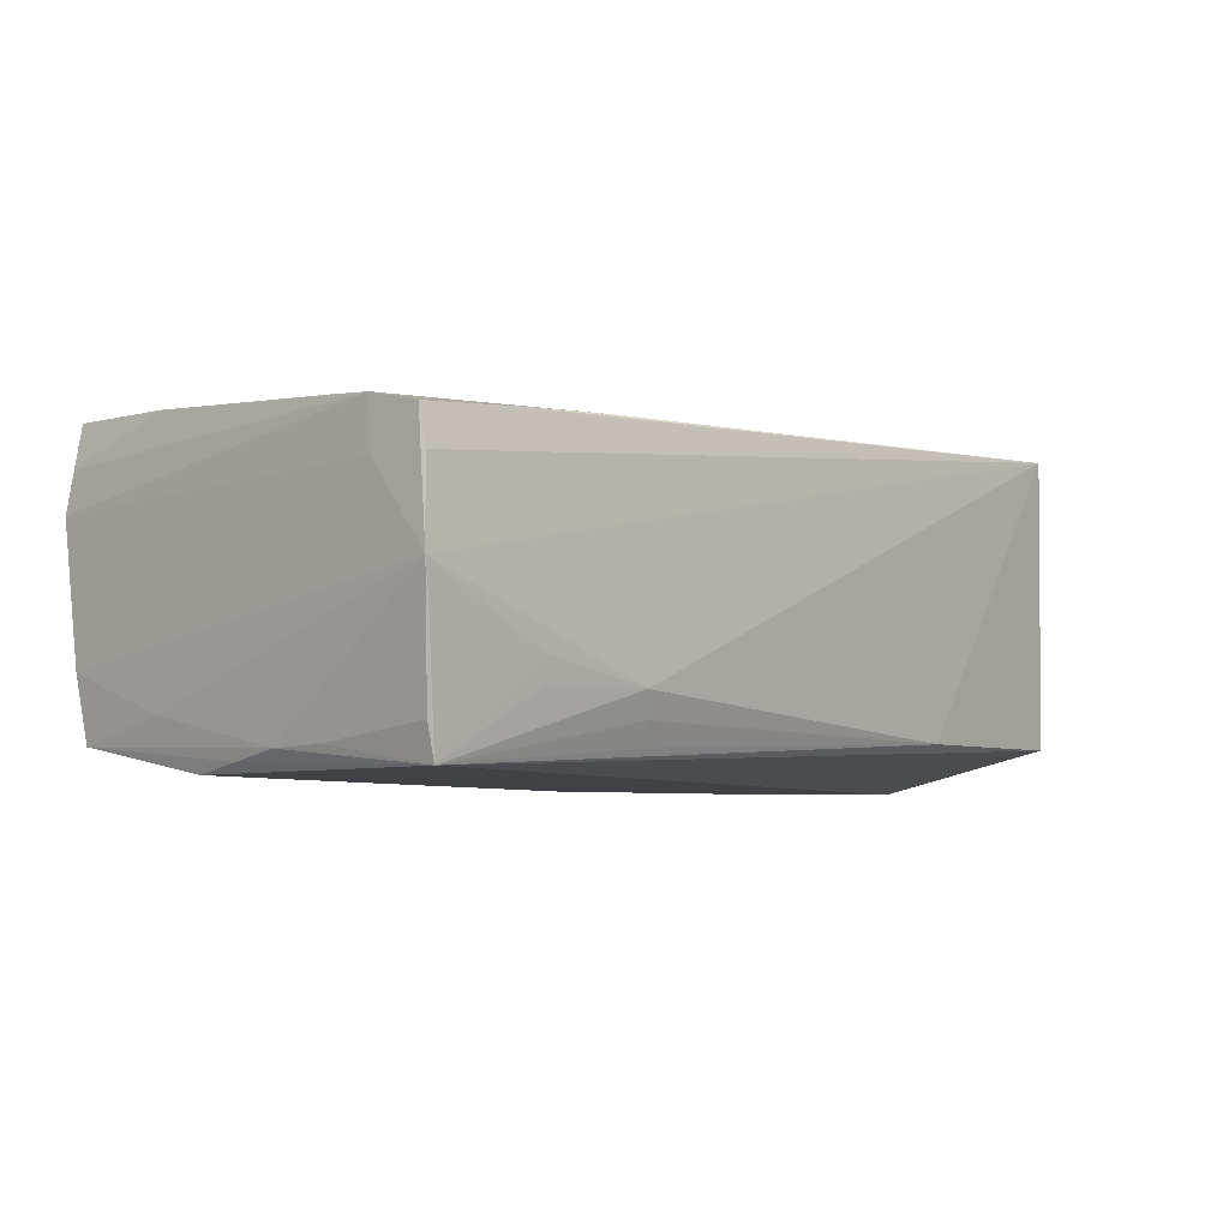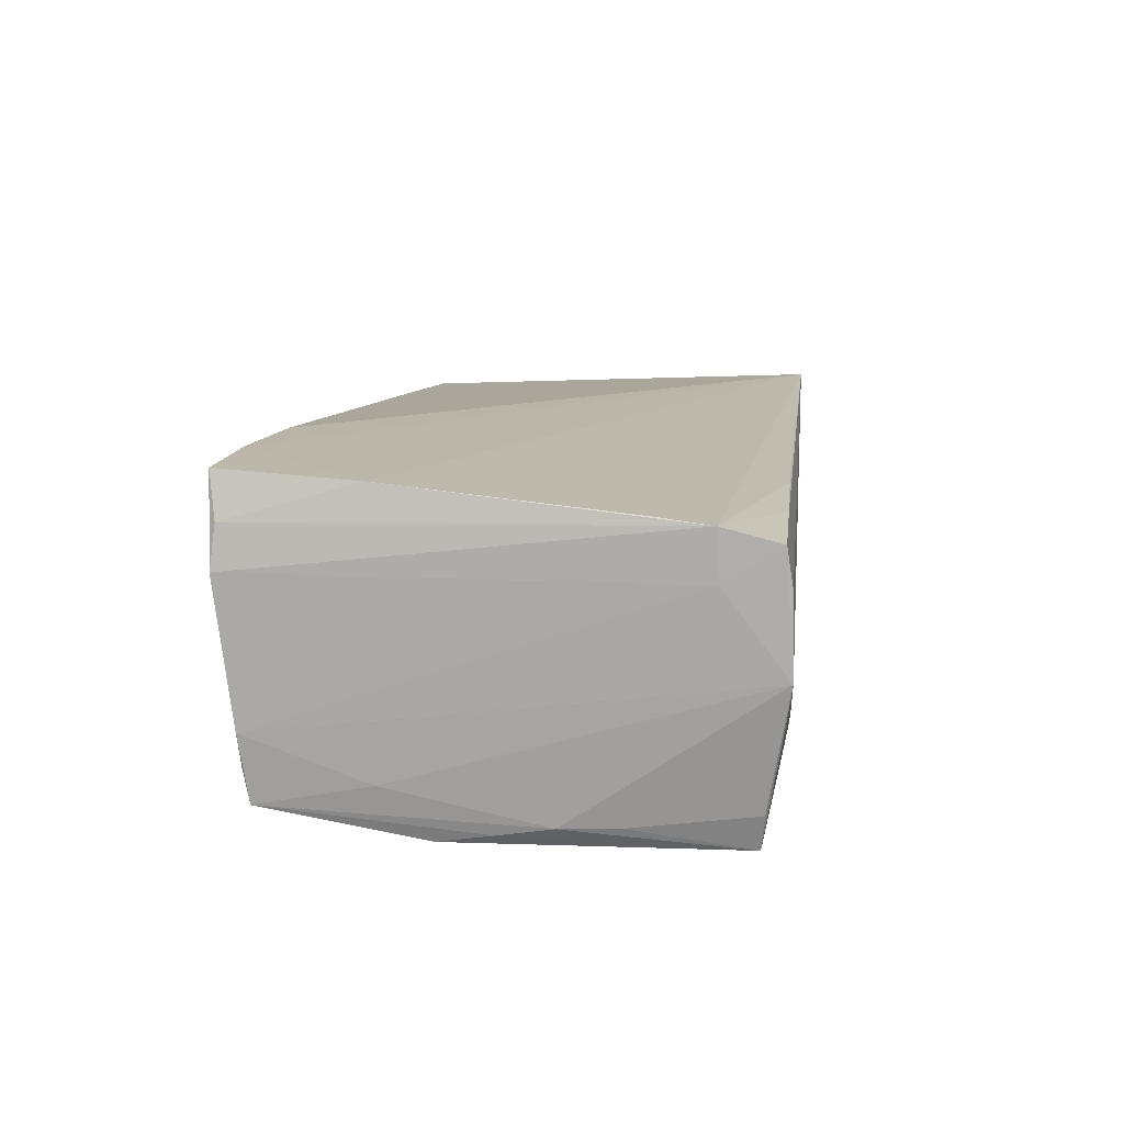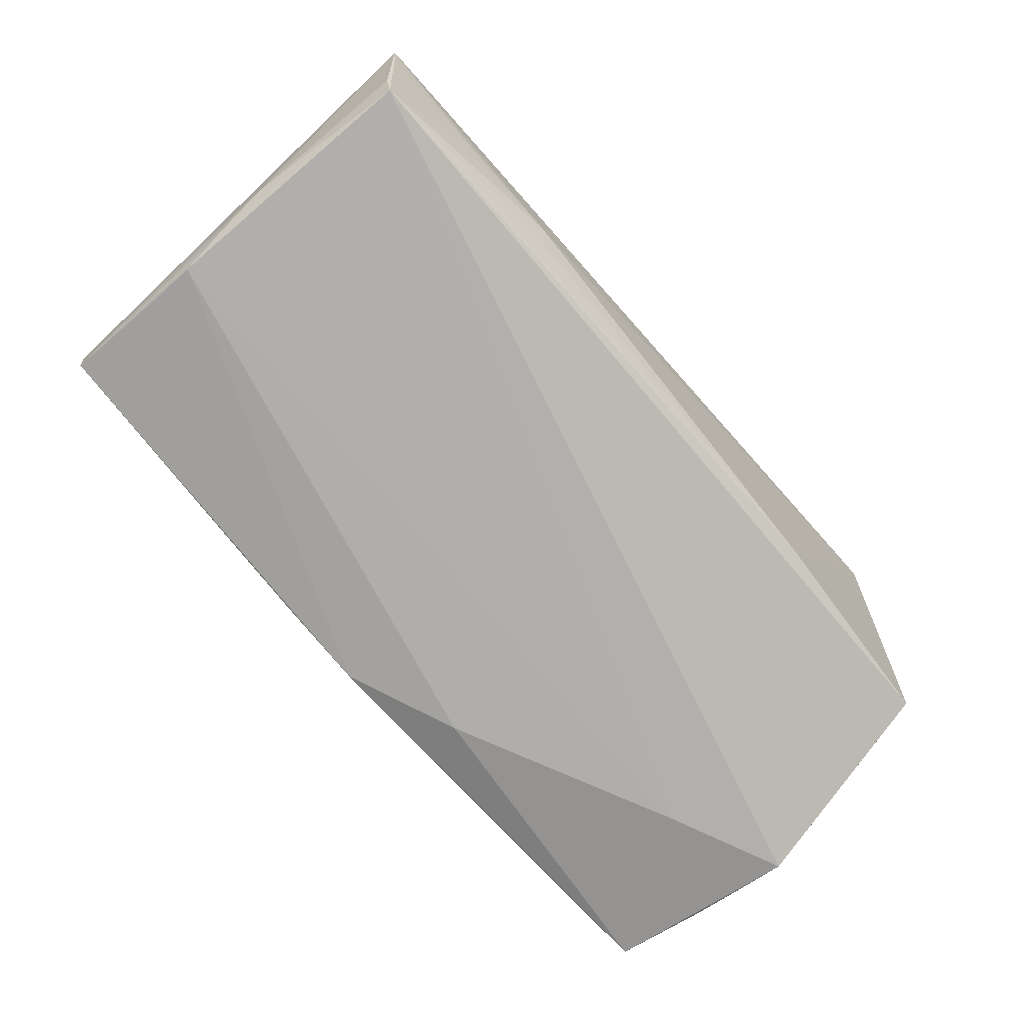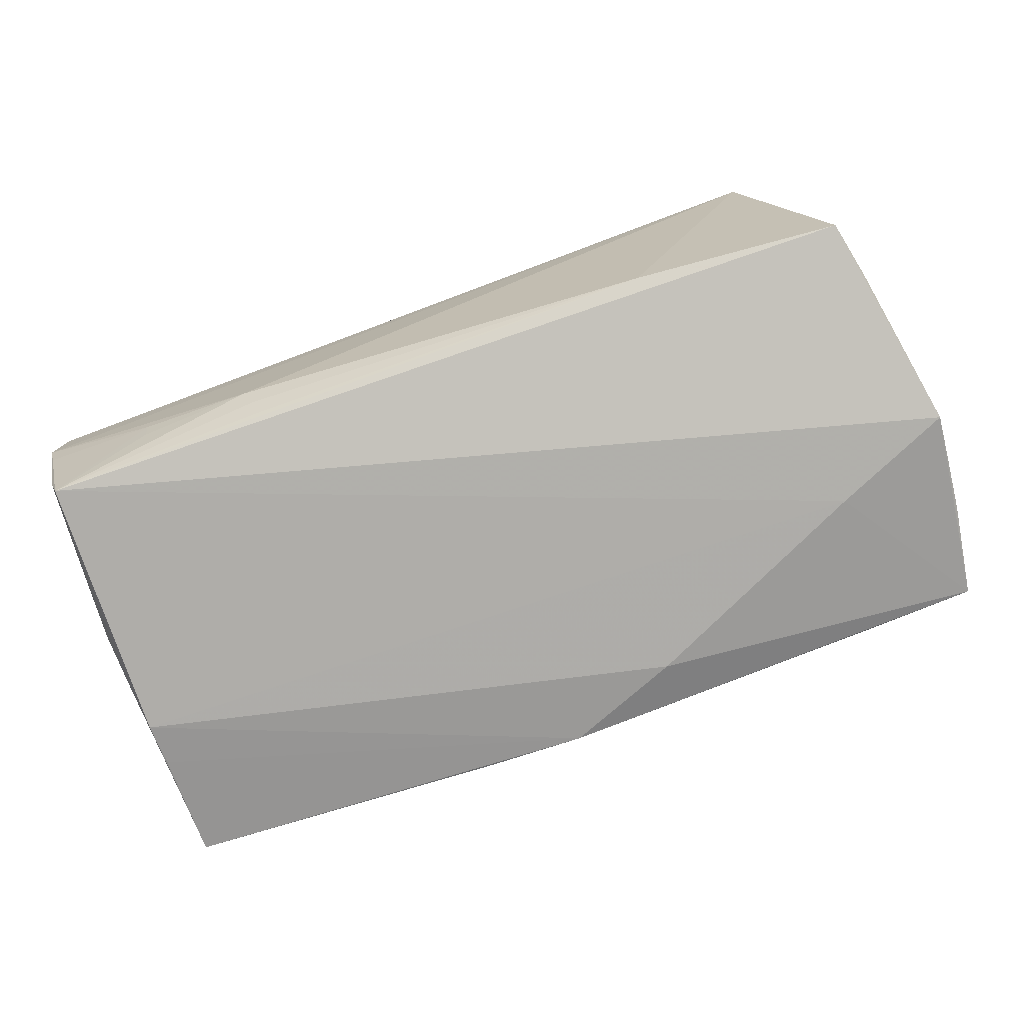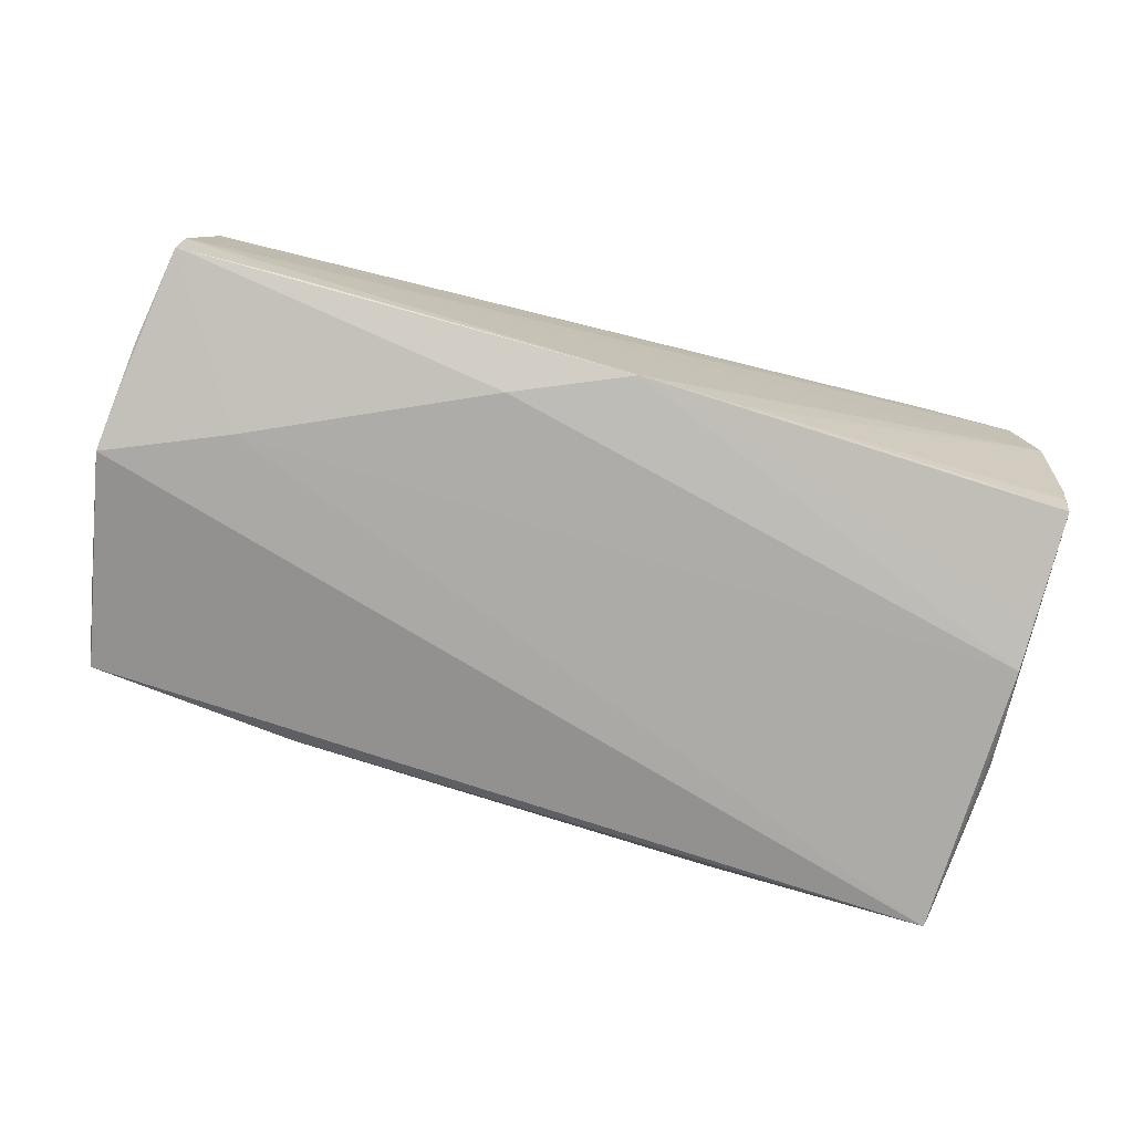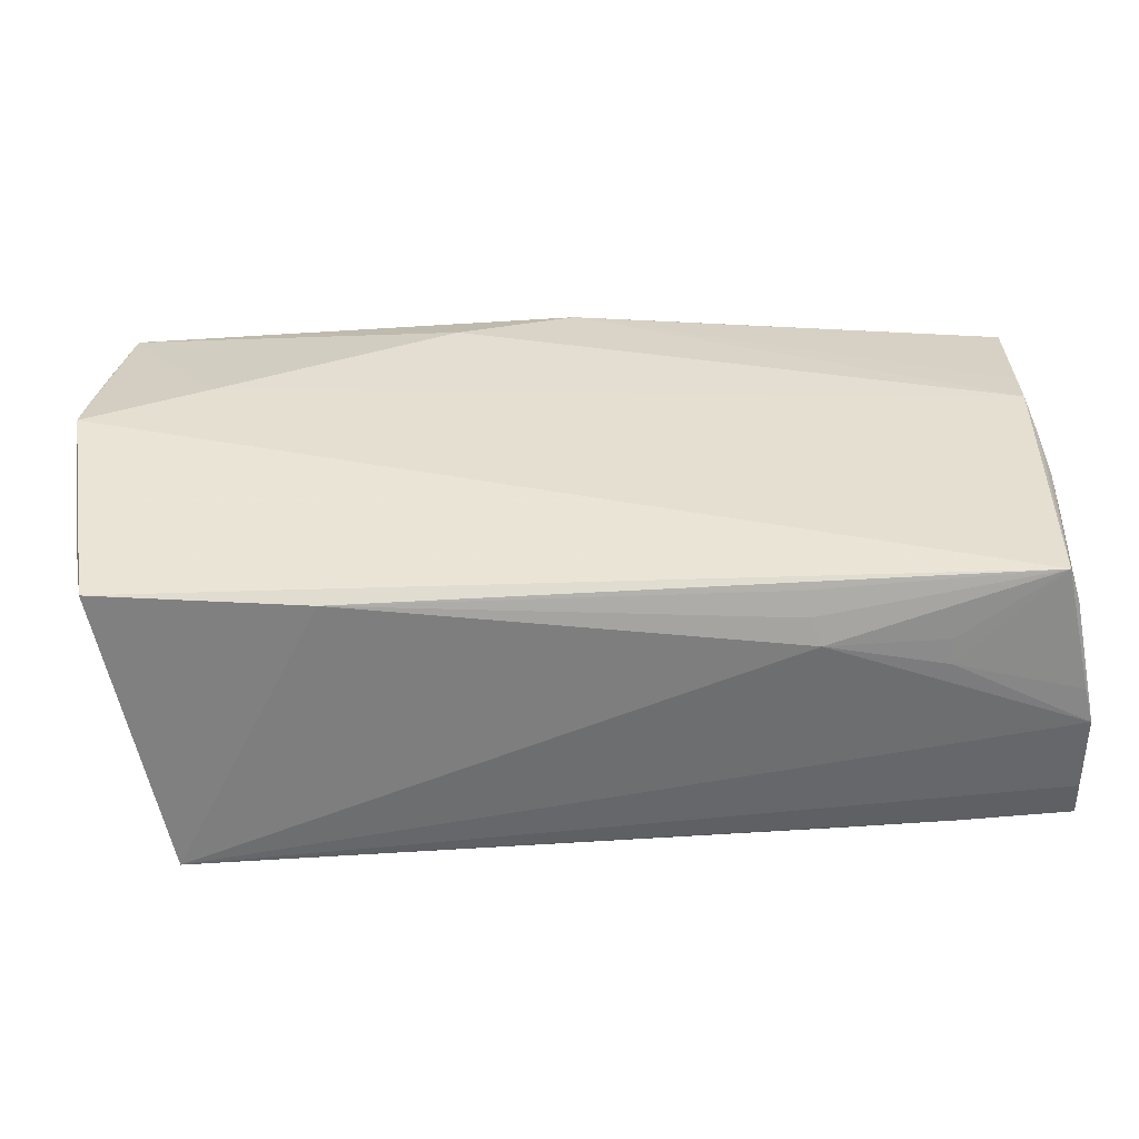
<metadata>
{"format":"obj","ext":"obj","renderer":"f3d","projection":"perspective","resolution":1024,"background":"white","views":[{"elev":-6.0,"azim":-47.1,"up":"+Z"},{"elev":10.6,"azim":-83.1,"up":"+Z"},{"elev":-77.9,"azim":-48.3,"up":"+Z"},{"elev":-77.3,"azim":20.0,"up":"+Z"},{"elev":-76.7,"azim":164.1,"up":"+Z"},{"elev":-53.4,"azim":-179.6,"up":"+Y"}]}
</metadata>
<code>
v 0.02658 -0.02634 -0.01495
v -0.05444 0.01268 -0.01351
v -0.05372 -0.0271 -0.01546
v 0.03997 0.0276 -0.01607
v -0.03996 0.02678 -0.01639
v -0.0308 -0.0287 0.01521
v 0.05089 0.01691 0.01635
v 0.05365 -0.01691 -0.01546
v 0.05663 0.002798 -0.01975
v 0.04458 -0.02935 0.01992
v -0.05437 0.02722 -0.008412
v 0.01348 0.02212 -0.01979
v 0.05614 0.008652 -0.0187
v -0.01321 0.02774 -0.01785
v -0.05544 -0.02906 -0.005206
v -0.05634 -0.02947 0.008338
v -0.02671 -0.02931 -0.01145
v -0.02541 -0.02817 -0.01442
v 0.05223 -0.02407 -0.01479
v -0.05412 0.01339 0.01796
v -0.0527 0.02966 0.01887
v -0.0531 0.0124 -0.01874
v 0.05558 0.01559 -0.01728
v 0.05091 0.02422 0.01735
v 0.05564 0.002144 -0.01323
v -0.05594 -0.01594 0.01523
v -0.05381 0.02682 -0.01239
v 0.02419 0.02547 0.01825
v 0.05391 0.02724 -0.01561
v 0.05372 0.02797 -0.01101
v 0.05182 0.02779 0.002171
v -0.04063 -0.0287 -0.01191
v -0.05478 0.02936 0.008434
v -0.05357 0.0261 -0.01631
v -0.05431 -0.005965 -0.01744
v 0.01297 0.02796 -0.01697
v -0.05404 -0.01273 -0.01721
v 0.05145 -0.002354 0.005975
v -0.05645 -0.02966 -0.001086
v -0.0542 0.0288 0.0135
v -0.05242 -0.0267 -0.01954
v -0.0006815 0.02798 -0.01845
v -0.04077 -0.02925 -0.008889
v -0.05663 -0.02197 0.01455
v -0.05663 -0.02877 0.01284
v -0.05663 -0.02224 0.00868
v 0.05231 0.02619 0.009647
v 0.05176 0.02519 0.01377
v -0.05315 0.006844 -0.01969
v 0.04199 0.008988 -0.01992
v -0.02473 -0.02696 -0.01713
v 0.05229 0.01917 0.009597
v 0.05198 0.0273 0.00536
v -0.0538 0.0003979 -0.01856
v -0.02735 0.02779 0.01992
v -0.0435 -0.02878 0.01413
v -0.04069 0.02932 0.0195
f 9 41 50
f 50 29 9
f 12 29 50
f 19 41 9
f 38 7 10
f 10 7 24
f 12 50 49
f 49 50 41
f 45 16 10
f 9 29 13
f 13 23 9
f 29 23 13
f 33 40 21
f 33 11 46
f 7 38 25
f 10 19 8
f 8 38 10
f 8 25 38
f 8 19 9
f 9 25 8
f 31 21 57
f 30 23 29
f 29 4 30
f 30 21 31
f 30 4 36
f 30 33 21
f 10 16 39
f 39 17 10
f 39 35 3
f 39 45 46
f 16 45 39
f 46 11 39
f 41 19 1
f 1 19 10
f 10 17 1
f 40 33 44
f 44 6 10
f 46 45 44
f 44 33 46
f 42 30 36
f 33 30 42
f 36 4 42
f 12 49 42
f 42 29 12
f 42 4 29
f 7 25 52
f 31 57 53
f 53 30 31
f 55 57 10
f 11 33 27
f 11 27 34
f 41 3 37
f 37 35 41
f 3 35 37
f 15 3 41
f 15 39 3
f 2 39 11
f 35 39 2
f 11 34 2
f 2 34 35
f 18 17 41
f 18 1 17
f 21 40 20
f 40 44 20
f 10 57 20
f 20 57 21
f 56 44 45
f 6 44 56
f 56 45 10
f 10 6 56
f 48 57 24
f 48 53 57
f 48 24 7
f 7 52 48
f 48 25 9
f 48 52 25
f 24 57 28
f 57 55 28
f 10 24 28
f 28 55 10
f 33 42 14
f 14 27 33
f 42 34 14
f 54 34 49
f 35 34 54
f 54 49 41
f 41 35 54
f 22 42 49
f 49 34 22
f 22 34 42
f 17 39 43
f 39 15 43
f 43 15 41
f 41 1 51
f 51 18 41
f 1 18 51
f 26 44 10
f 10 20 26
f 26 20 44
f 30 53 47
f 53 48 47
f 23 30 47
f 9 23 47
f 47 48 9
f 5 34 27
f 27 14 5
f 5 14 34
f 41 17 32
f 32 43 41
f 17 43 32

</code>
